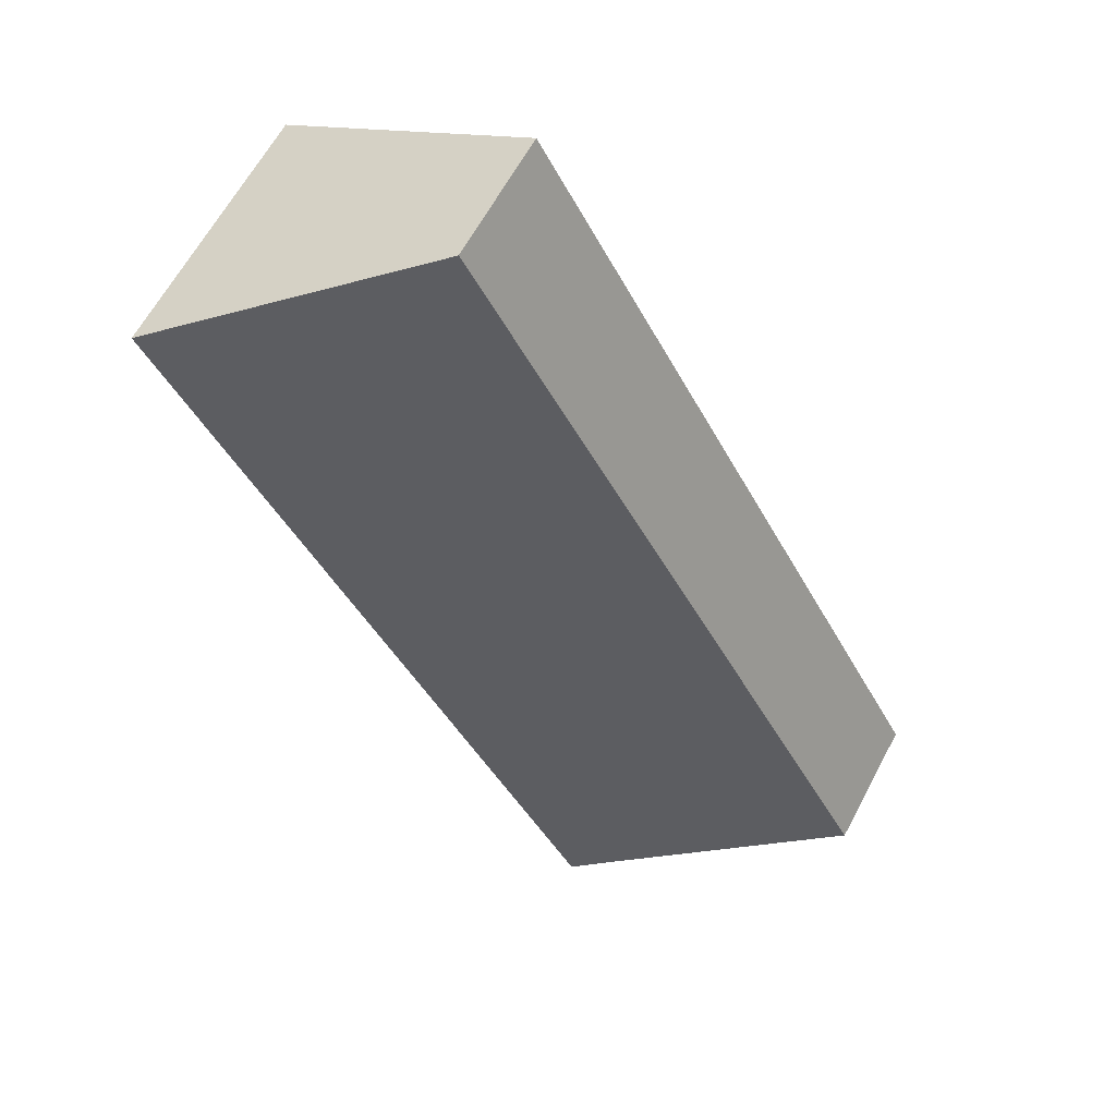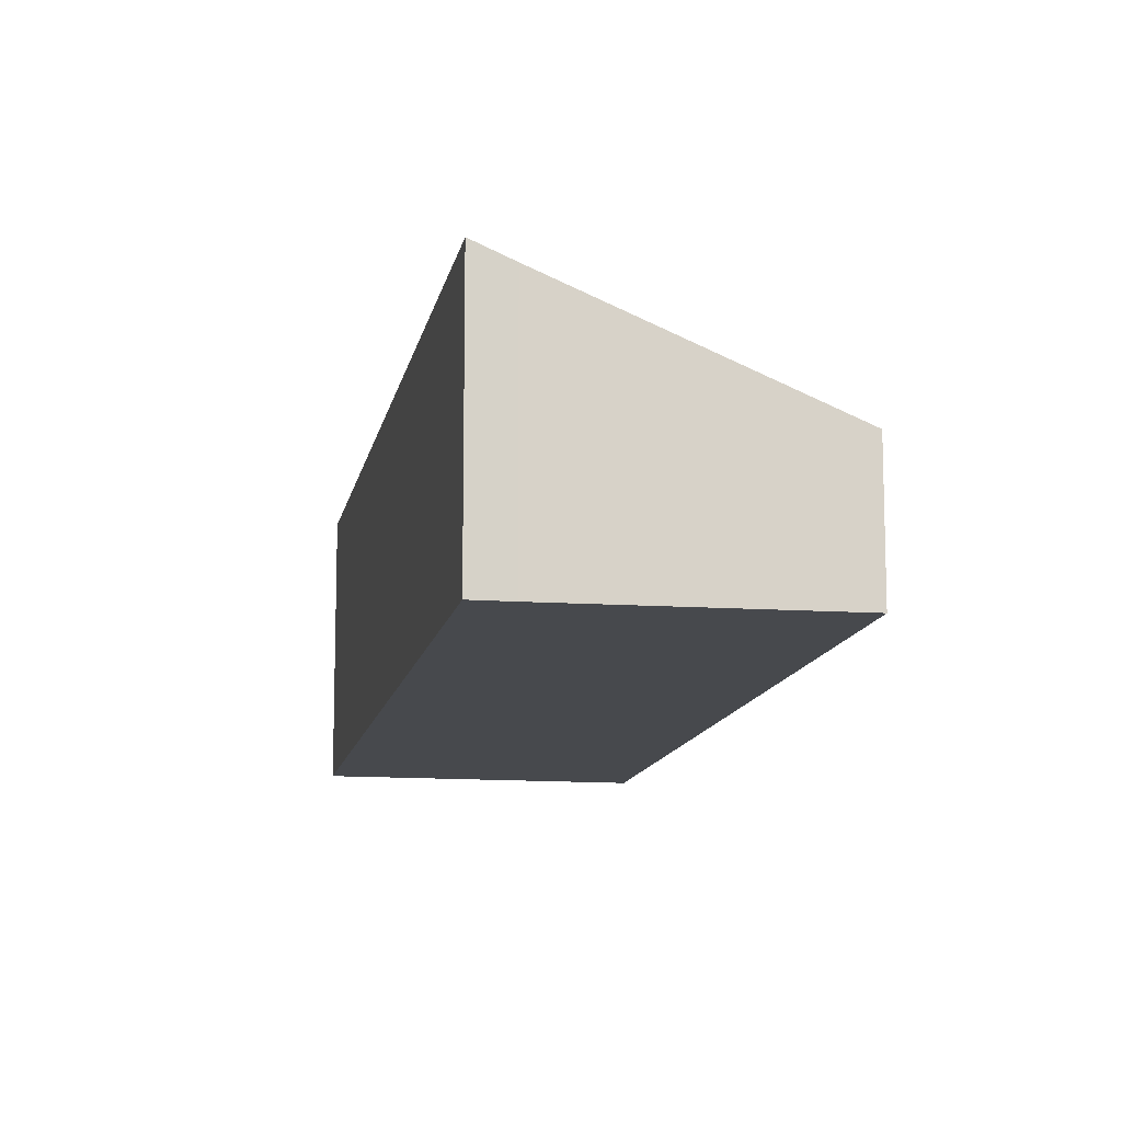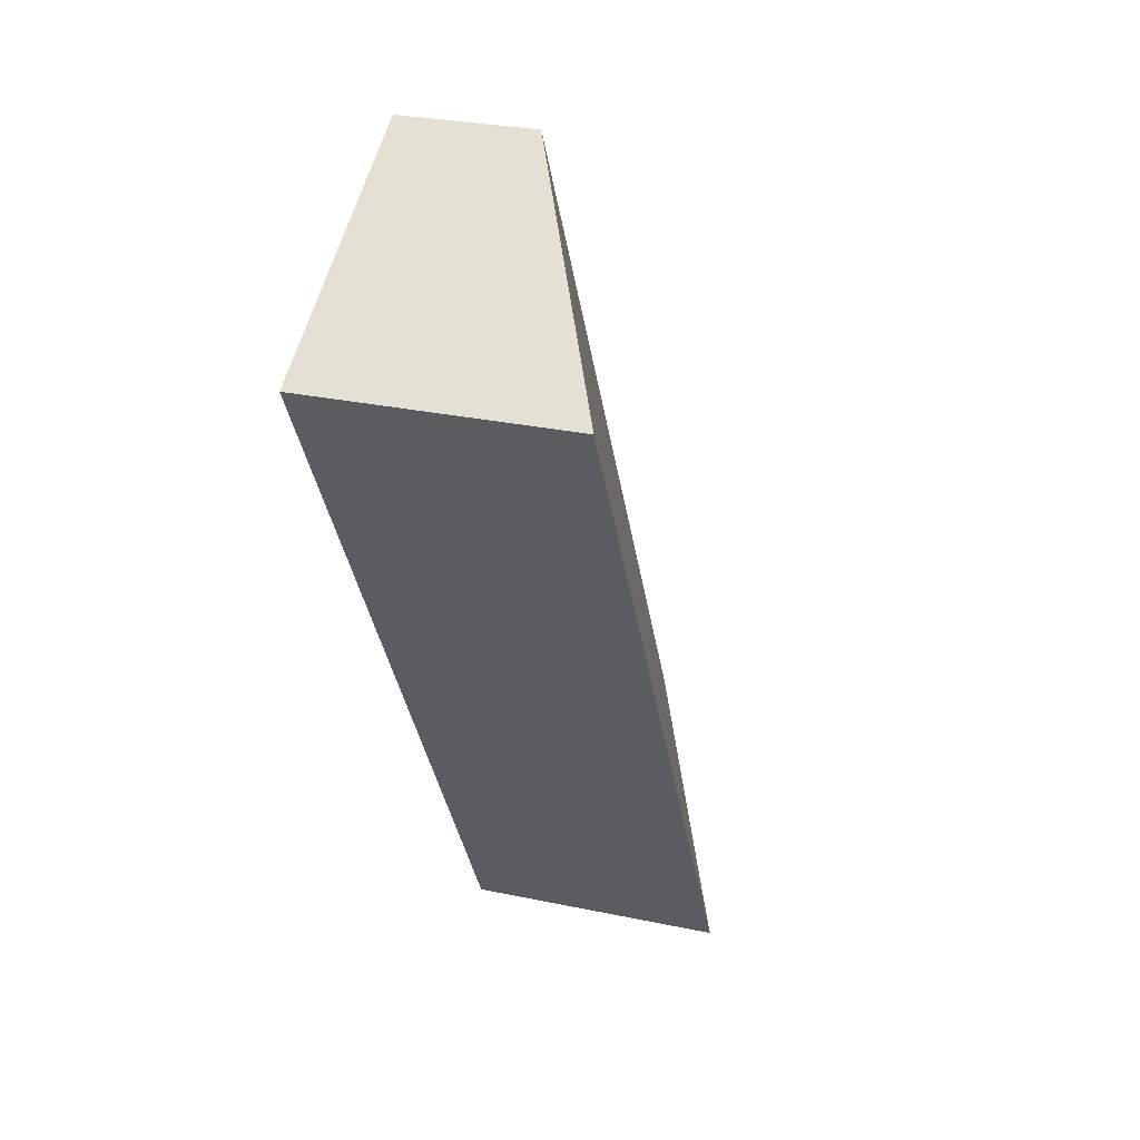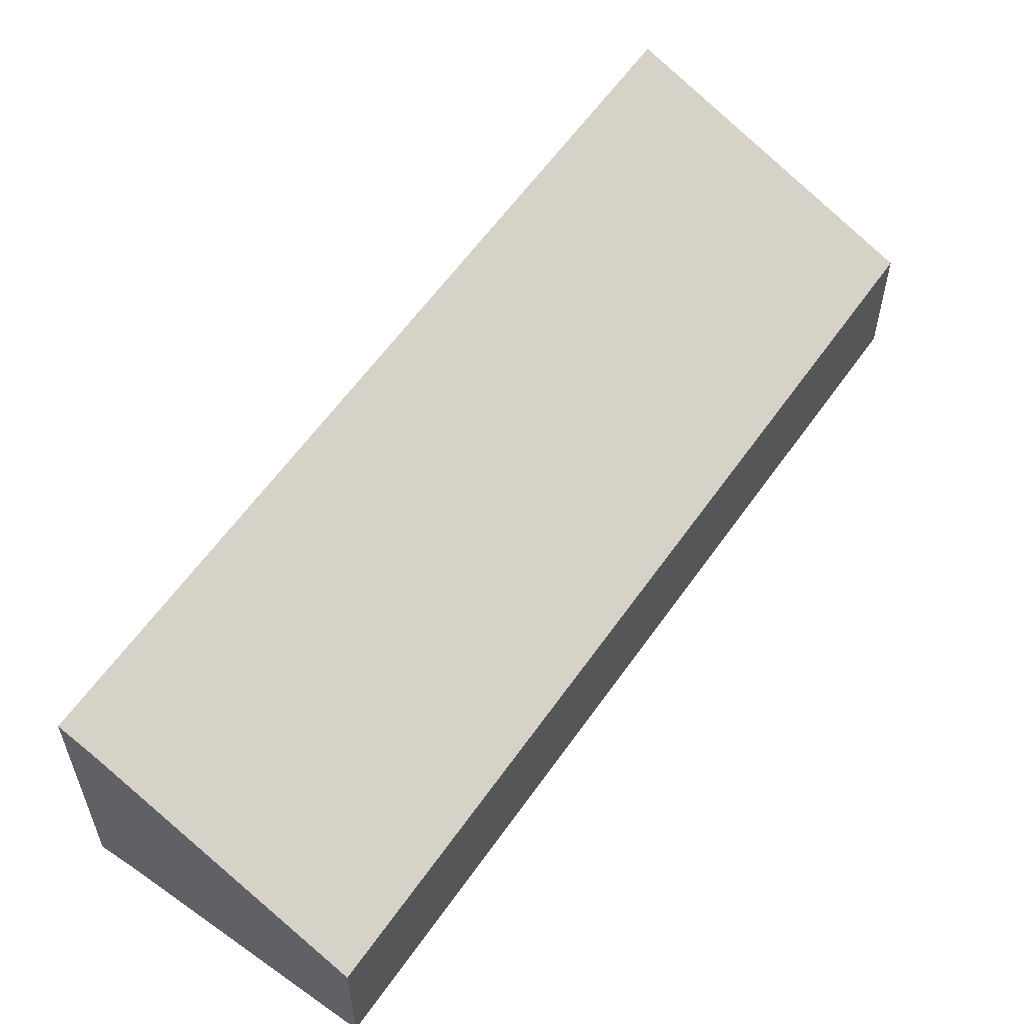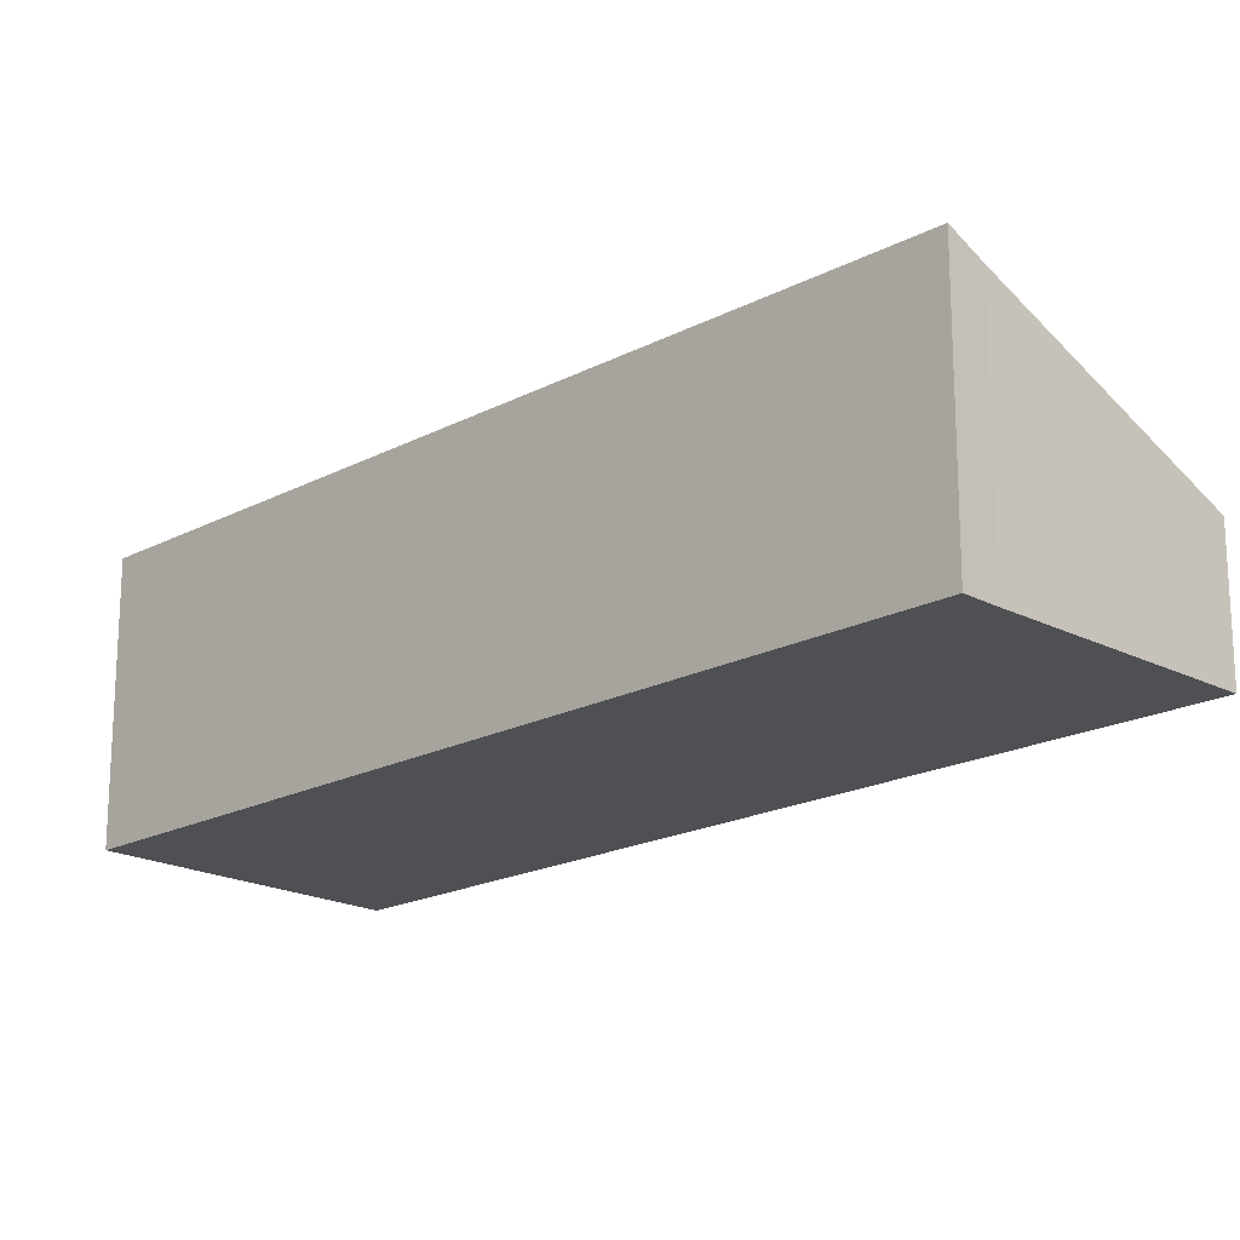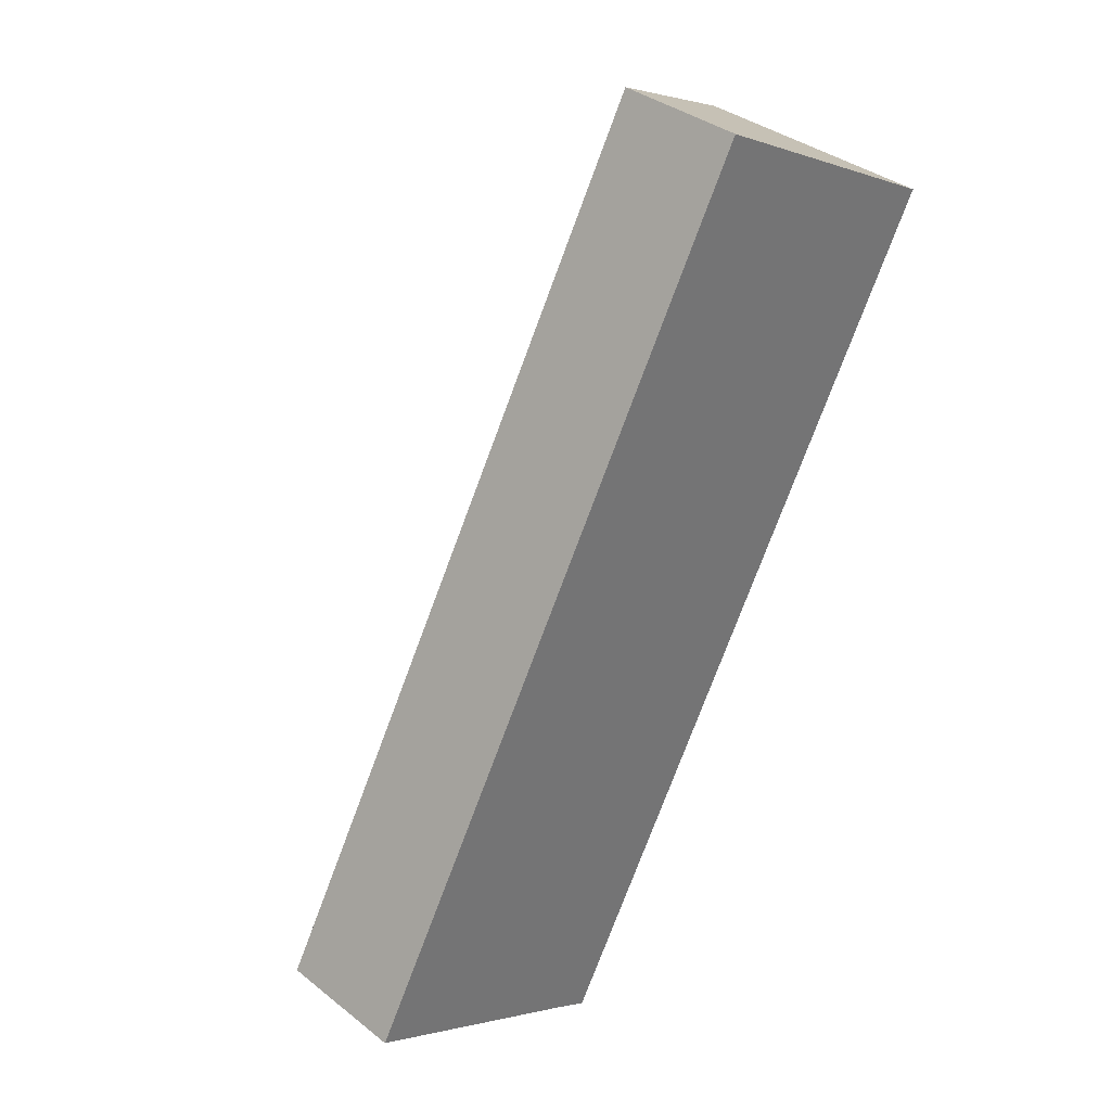
<metadata>
{"format":"obj","ext":"obj","renderer":"f3d","projection":"perspective","resolution":1024,"background":"white","views":[{"elev":63.3,"azim":-151.9,"up":"+Z"},{"elev":-12.3,"azim":-161.4,"up":"+Y"},{"elev":28.9,"azim":107.5,"up":"+Z"},{"elev":59.5,"azim":-116.3,"up":"+Y"},{"elev":-19.2,"azim":163.5,"up":"+Y"},{"elev":35.7,"azim":-44.0,"up":"+Z"}]}
</metadata>
<code>
v  4.031 1.215 7.295
v  2.11 2.224 -1.102
v  0 1.215 7.44e-17
v  2.416 2.373 -1.271
v  6.419 2.372 5.975
v  2.416 7.783e-17 -1.271
v  6.419 -3.659e-16 5.975
v  2.11 6.748e-17 -1.102
v  0 0 0
v  4.031 -4.467e-16 7.295
g defaultobject
f 1 2 3
f 2 1 4
f 4 1 5
f 5 6 4
f 6 5 7
f 6 2 4
f 2 6 8
f 8 3 2
f 3 8 9
f 9 1 3
f 1 9 10
f 1 7 5
f 7 1 10
f 10 6 7
f 6 10 8
f 8 10 9

</code>
